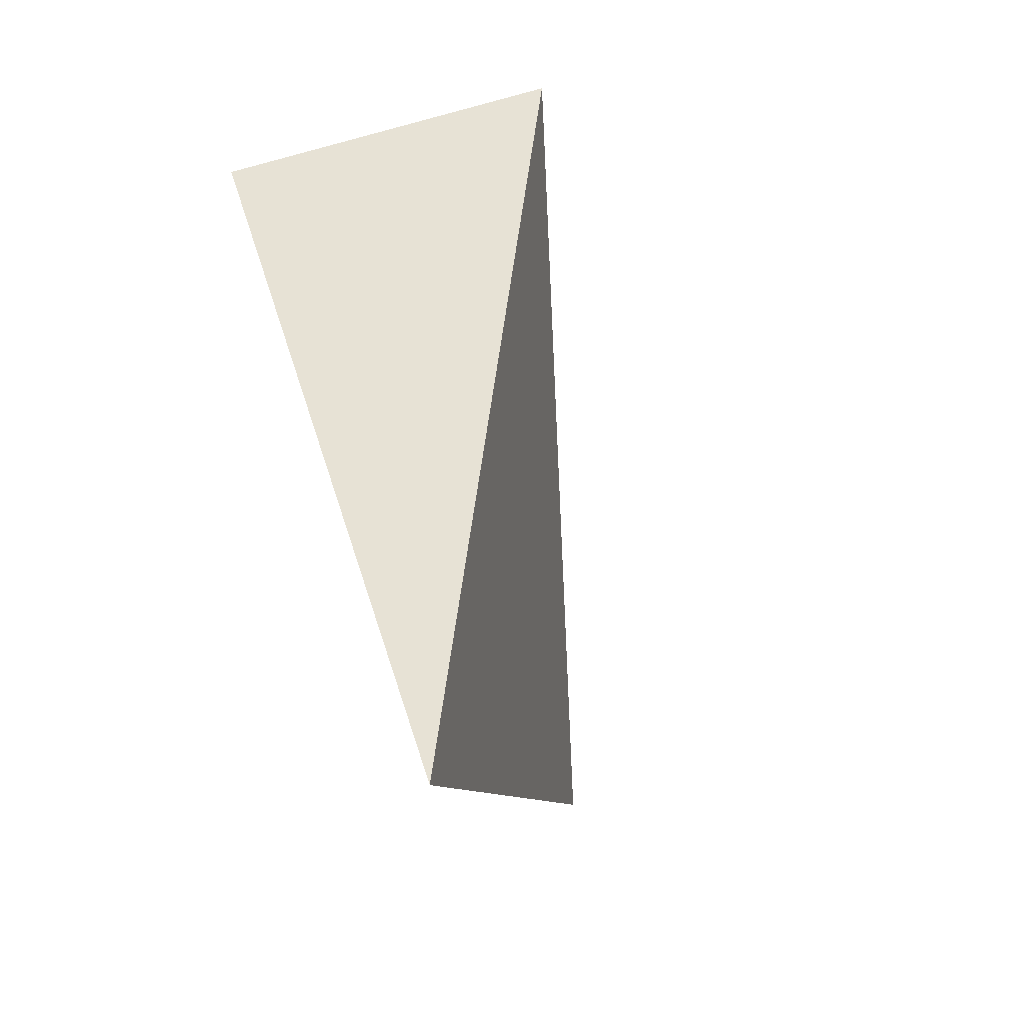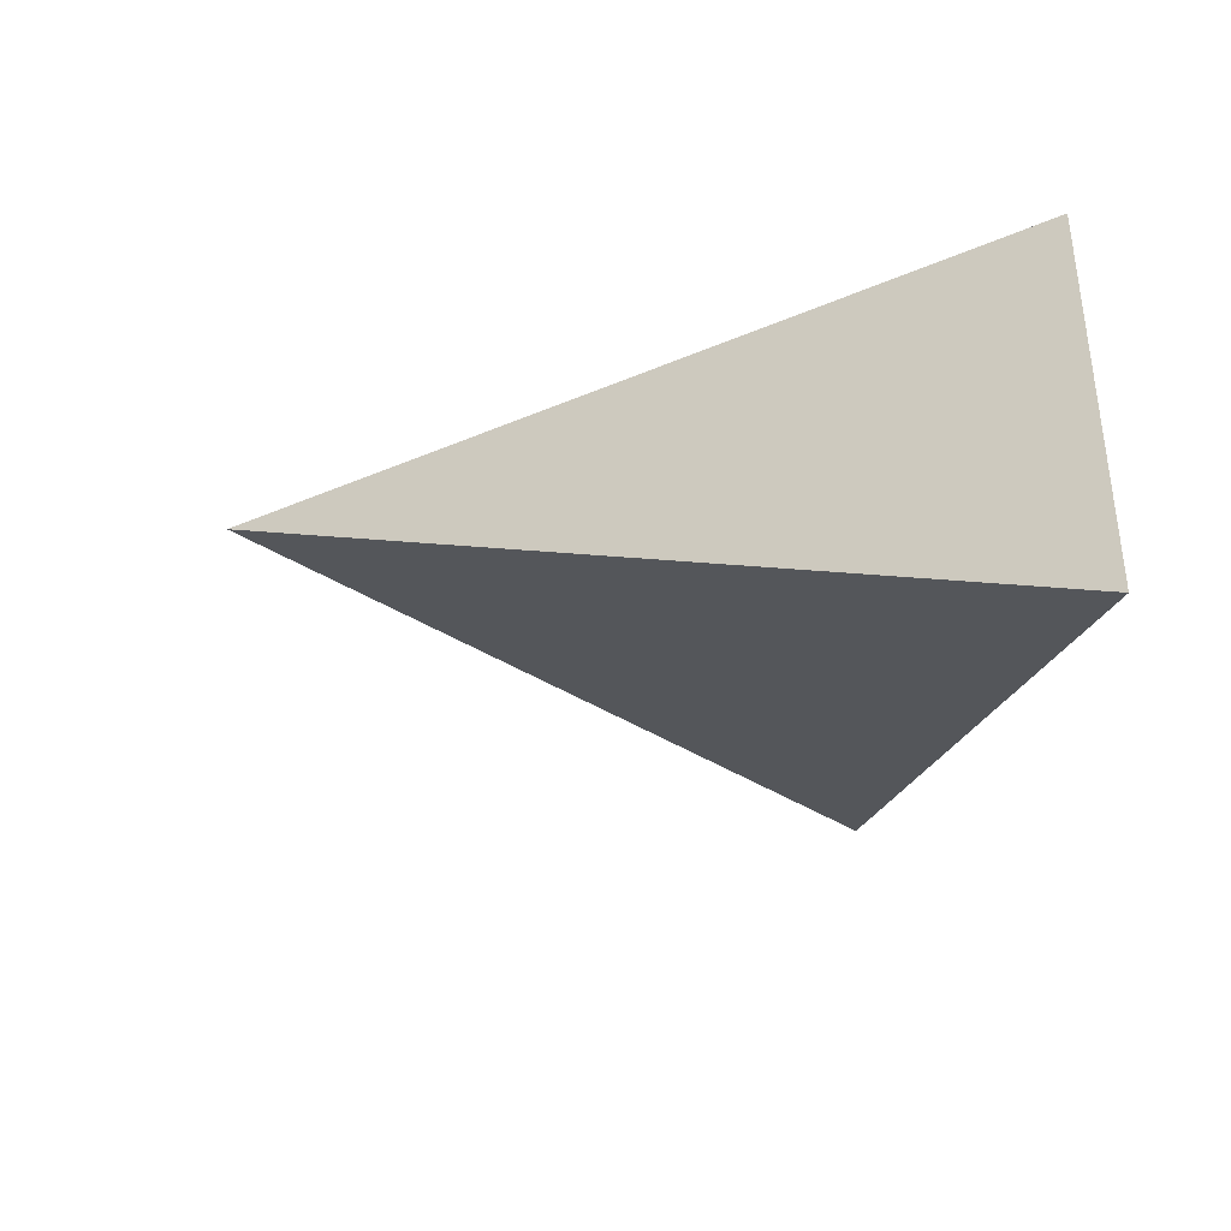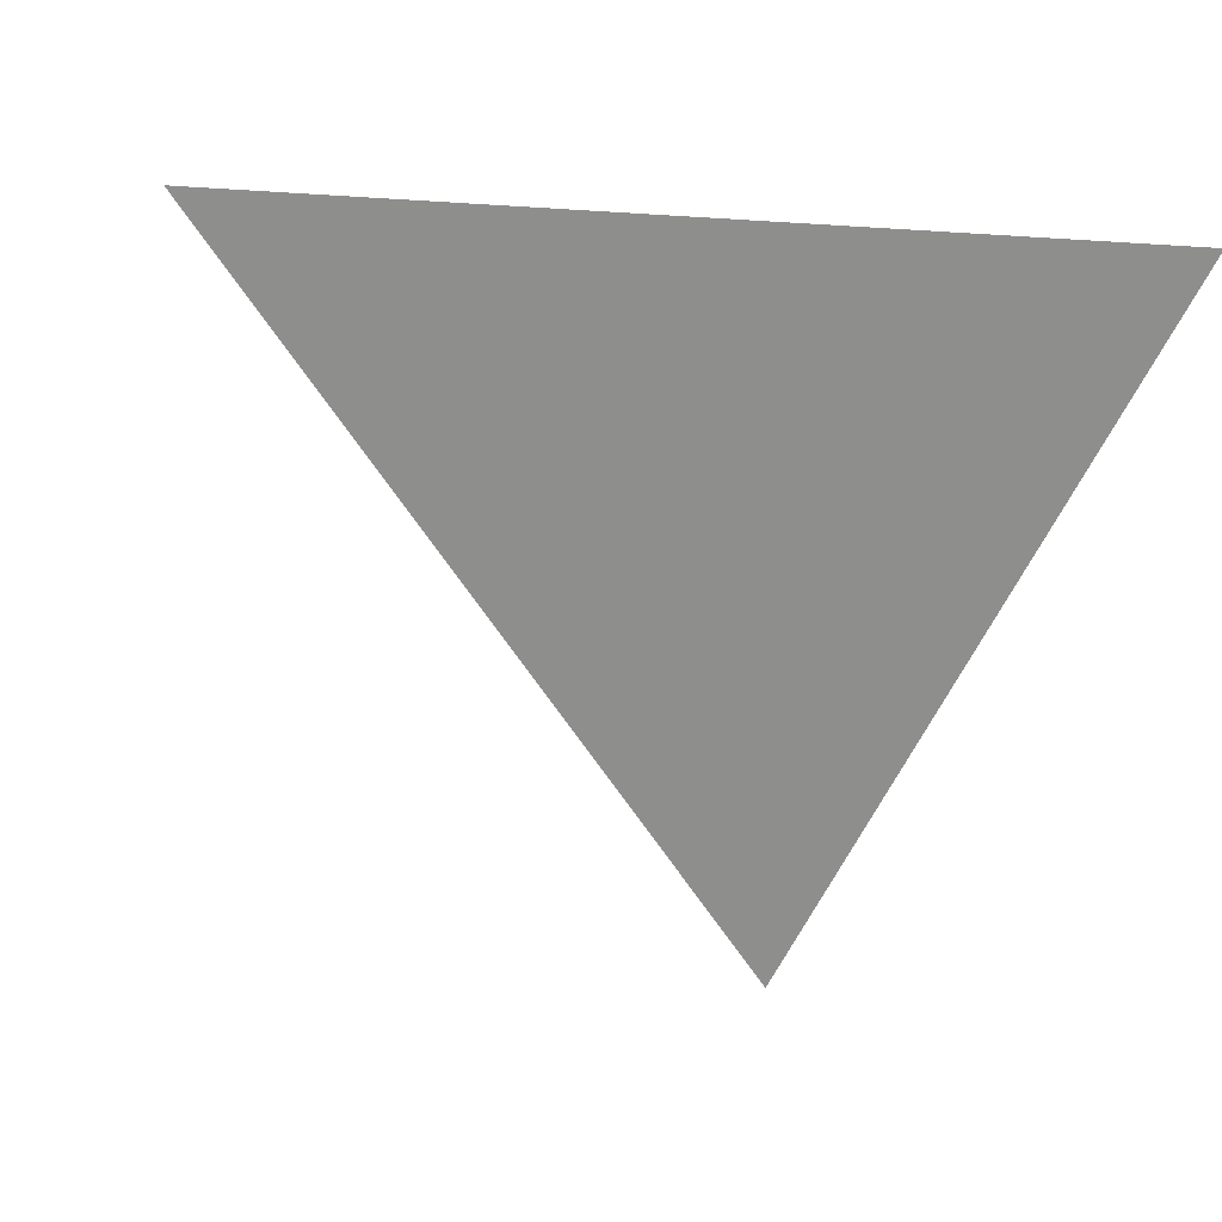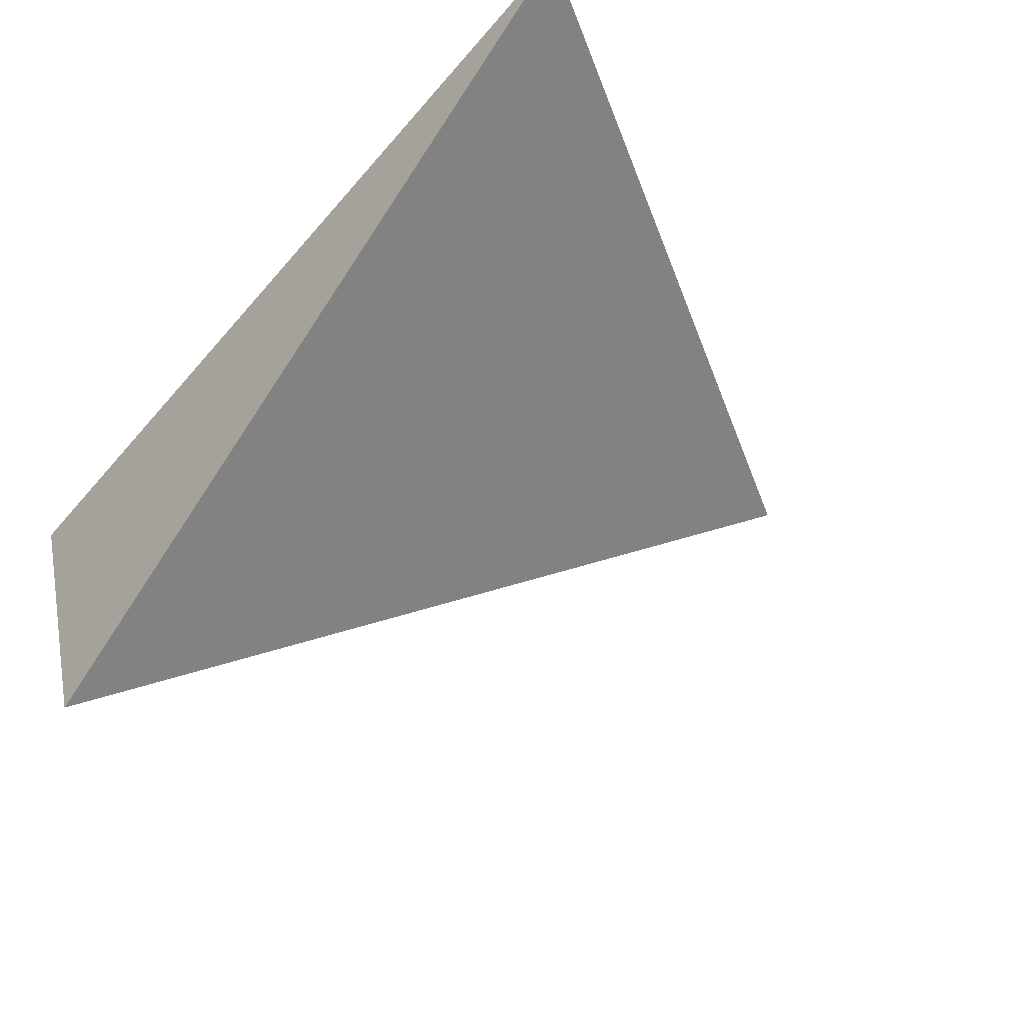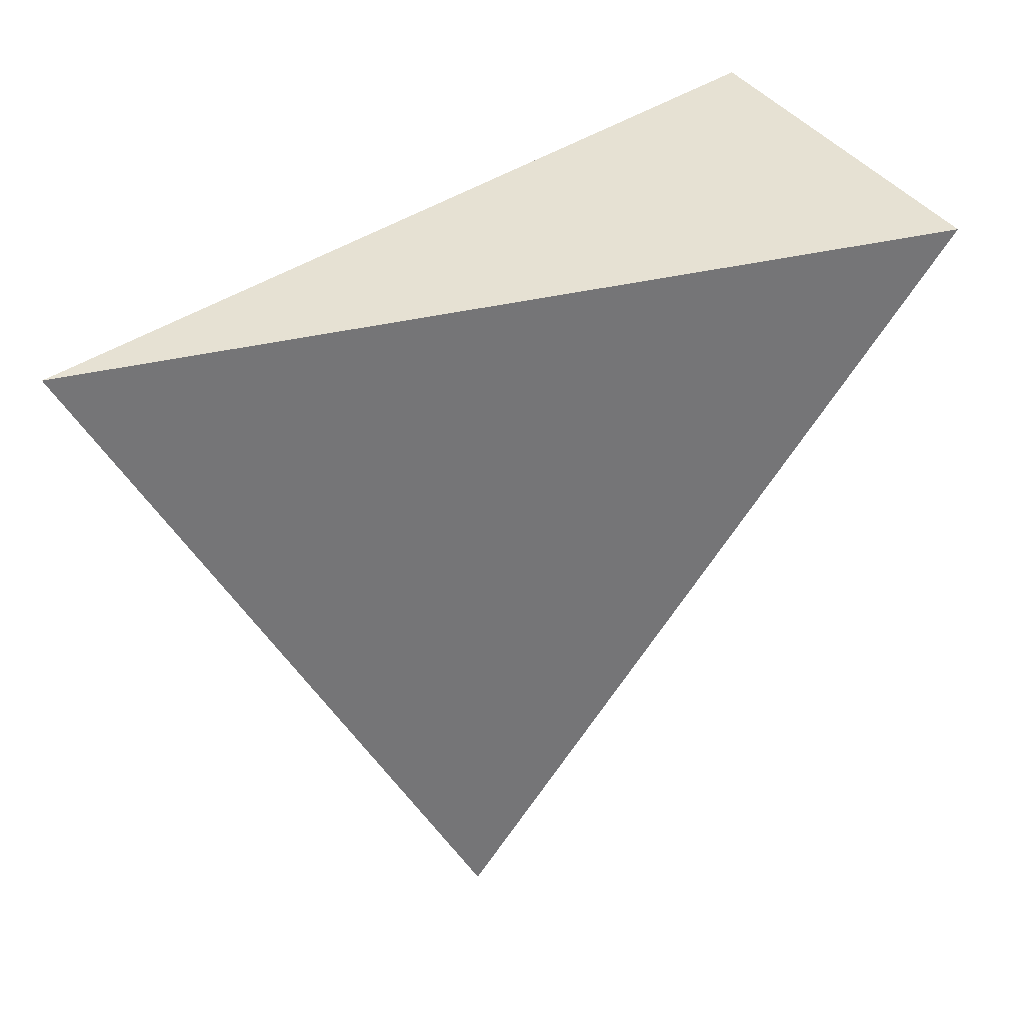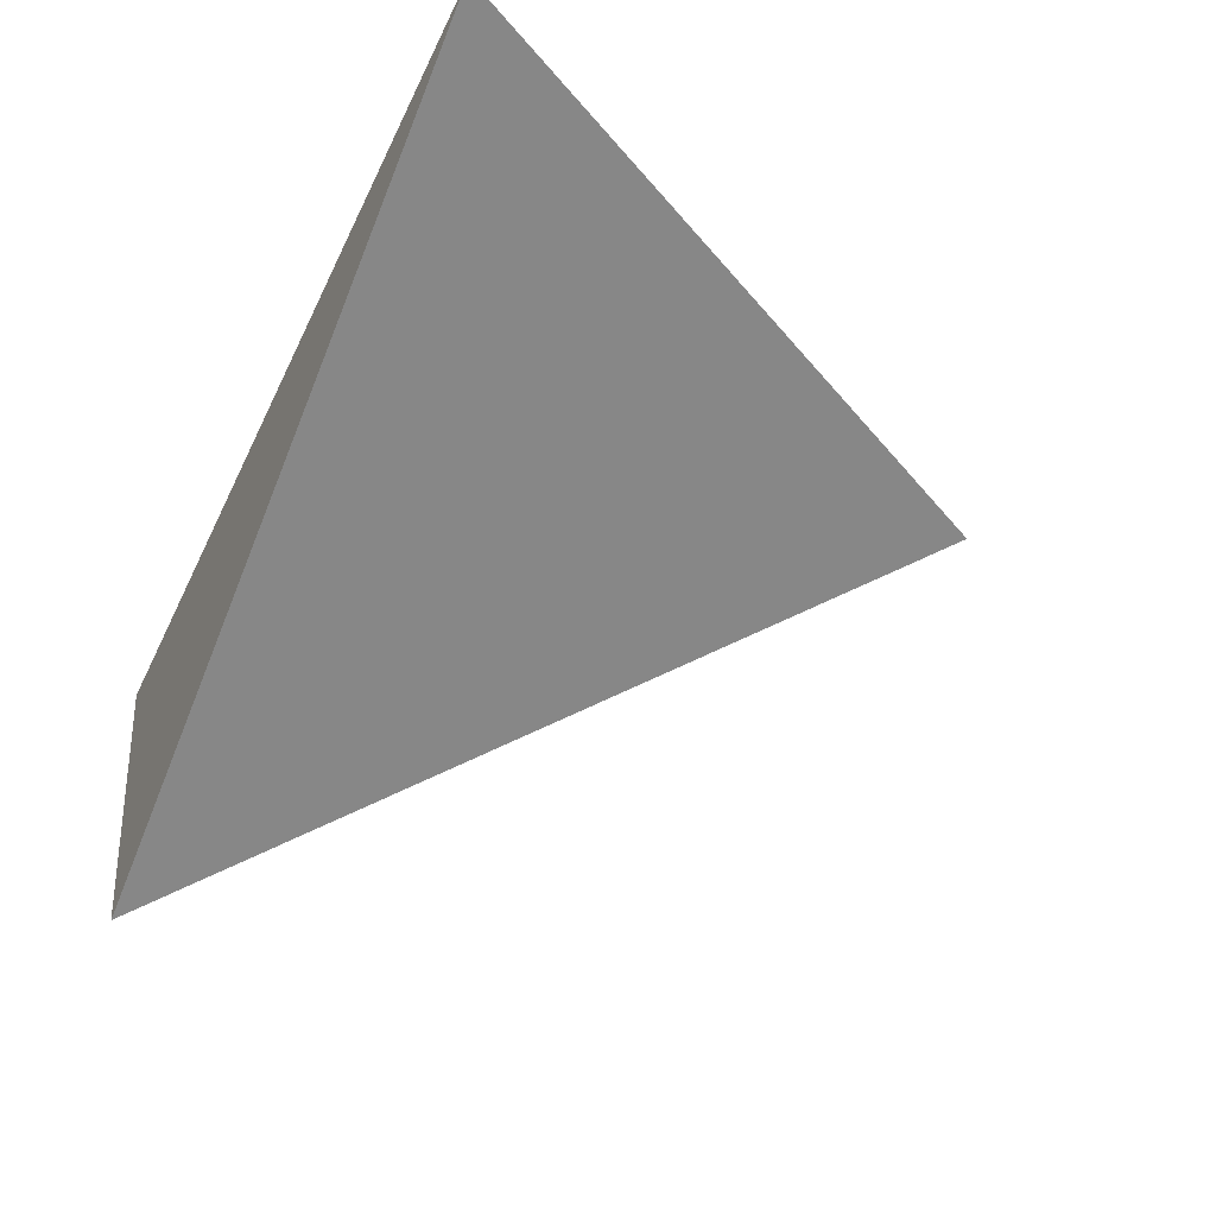
<metadata>
{"format":"obj","ext":"obj","renderer":"f3d","projection":"perspective","resolution":1024,"background":"white","views":[{"elev":-70.3,"azim":-48.6,"up":"+Z"},{"elev":-56.0,"azim":-98.1,"up":"+Y"},{"elev":12.1,"azim":49.1,"up":"+Z"},{"elev":-36.0,"azim":48.5,"up":"+Y"},{"elev":31.7,"azim":174.6,"up":"+Z"},{"elev":-30.5,"azim":64.7,"up":"+Y"}]}
</metadata>
<code>
v -1.014 3.34 1.279
v -0.8864 3.094 1.312
v -0.6468 3.416 0.7493
v -0.3566 3.518 1.281
f 2 1 3
f 3 1 4
f 4 1 2
f 4 2 3

</code>
